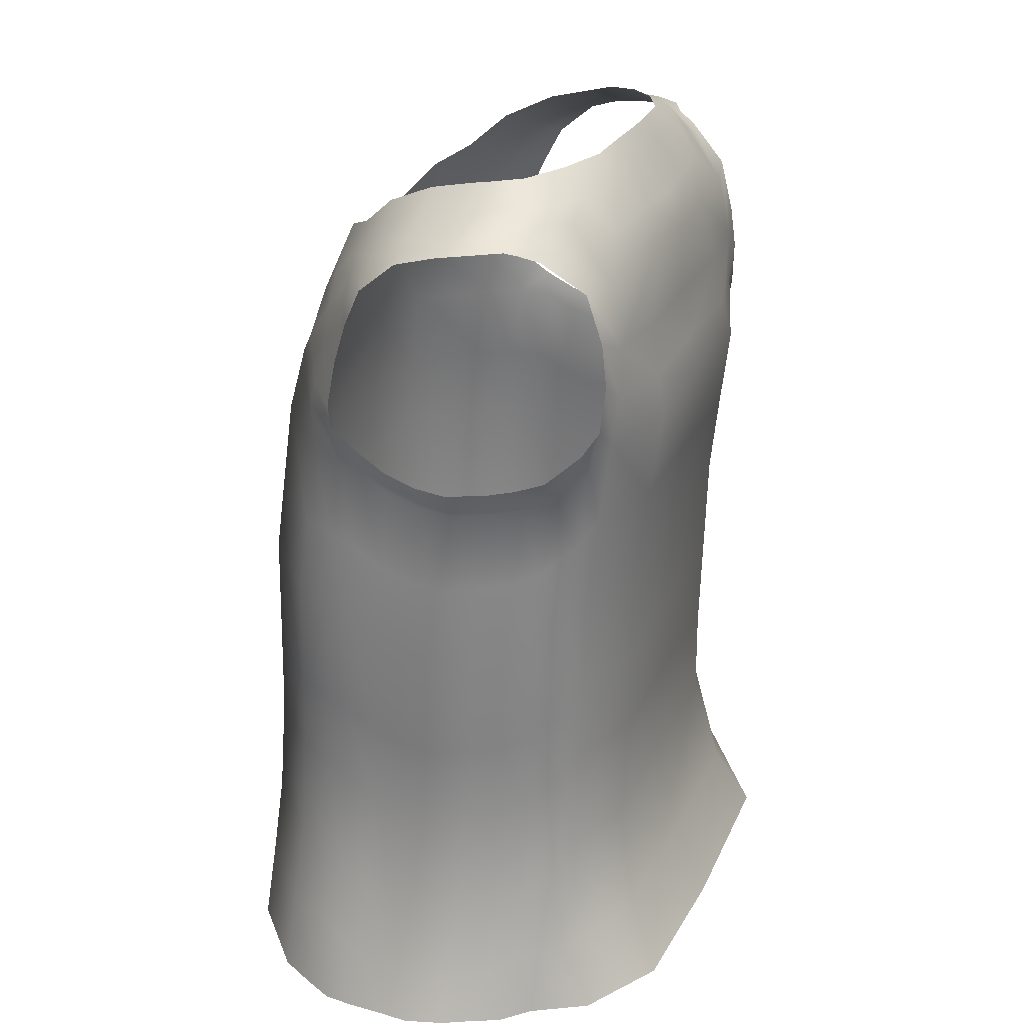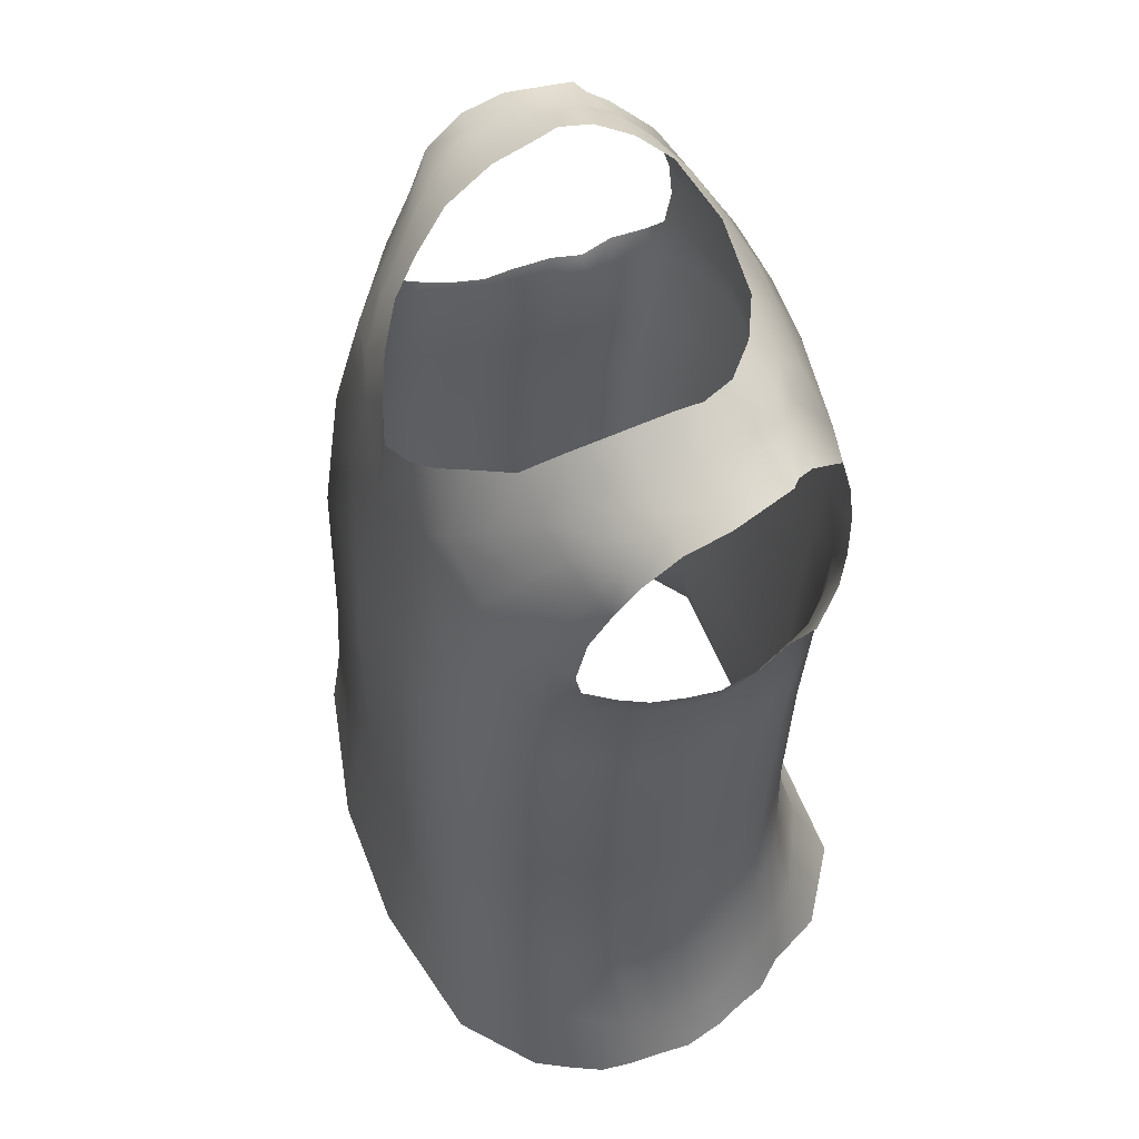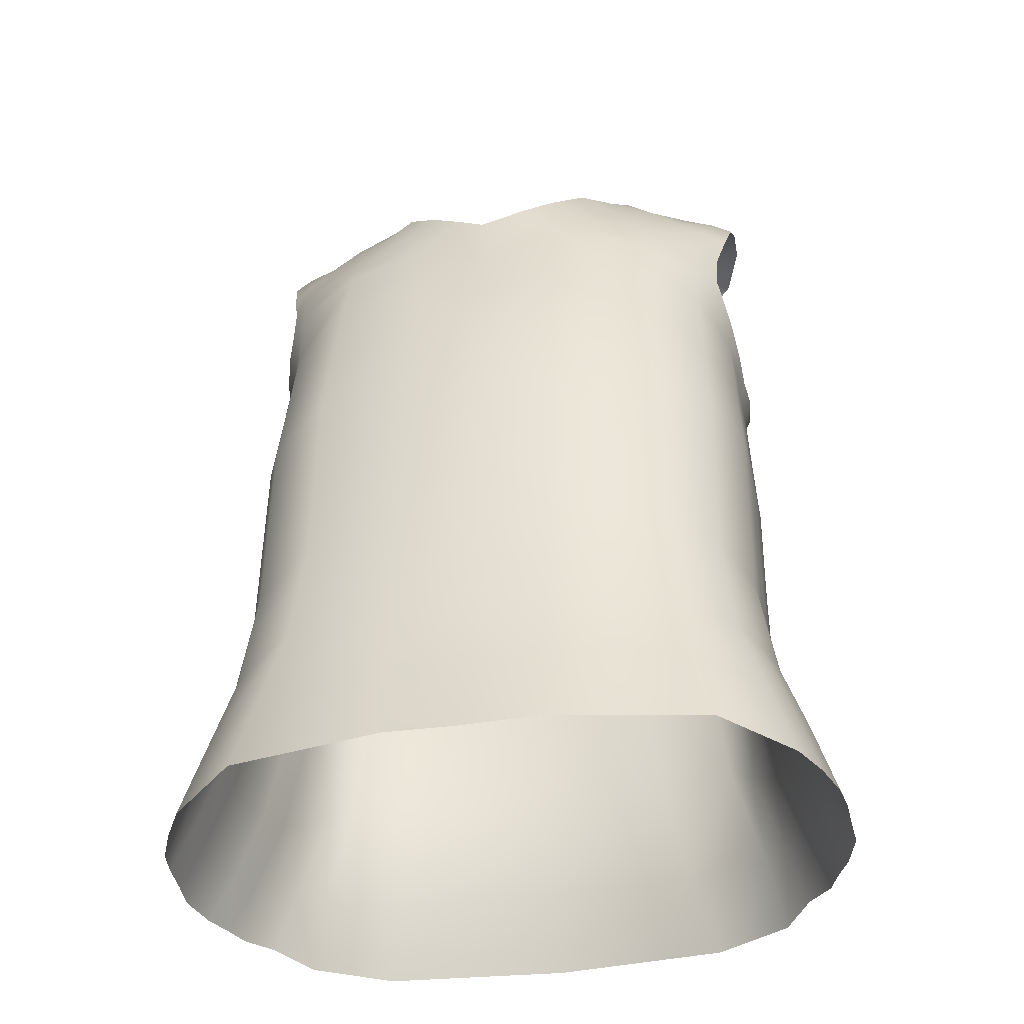
<metadata>
{"format":"obj","ext":"obj","renderer":"f3d","projection":"perspective","resolution":1024,"background":"white","views":[{"elev":27.3,"azim":112.2,"up":"+Y"},{"elev":54.9,"azim":69.0,"up":"+Y"},{"elev":-40.4,"azim":10.9,"up":"+Y"}]}
</metadata>
<code>
o Camiseta_Basket_Plane.001
v 0.7161 7.52 -0.4309
v 0.5722 7.599 -0.4309
v 0.6033 7.566 -0.7147
v 0.5469 7.628 -0.6049
v 0.7097 7.483 -0.2989
v 0.5597 7.564 -0.2901
v 0.6613 7.412 -0.1521
v 0.5195 7.486 -0.1264
v 0.6042 7.318 -0.02703
v 0.4593 7.381 -0.009281
v 0.5019 7.202 0.09162
v 0.3632 7.324 0.09091
v 0.3931 7.092 0.1882
v 0.2562 7.236 0.1637
v 0.2853 7 0.2291
v 0.1499 7.159 0.2114
v 0.000952 6.833 0.2792
v 0.001956 7.077 0.244
v 0.03232 7.598 -0.8396
v 0.0328 7.675 -0.7917
v 0.2942 7.587 -0.8222
v 0.3064 7.655 -0.7642
v 0.4849 7.568 -0.7762
v 0.4458 7.643 -0.6965
v 0.6889 7.57 -0.5728
v 0.5832 7.616 -0.5059
v 0.8307 7.487 -0.4452
v 0.7946 7.531 -0.6154
v 0.9141 7.468 -0.4554
v 0.859 7.495 -0.6604
v 0.8367 7.439 -0.3076
v 0.916 7.429 -0.3193
v 0.8417 7.344 -0.1669
v 0.9089 7.322 -0.1927
v 0.8213 7.22 -0.09306
v 0.8832 7.187 -0.1261
v 0.7993 7.069 -0.01058
v 0.8527 7.036 -0.06853
v 0.7826 6.911 0.04304
v 0.8469 6.877 -0.03424
v 0.7745 6.679 0.05841
v 0.8287 6.677 -0.05613
v 0.7784 6.833 0.066
v 0.8603 6.812 -0.04749
v 0.8654 6.666 -0.1583
v 0.8817 6.746 -0.1514
v 0.8756 6.612 -0.2584
v 0.8934 6.692 -0.2516
v 0.8771 6.577 -0.3733
v 0.8974 6.659 -0.3654
v 0.8824 6.573 -0.4816
v 0.9083 6.655 -0.4702
v 0.8495 6.592 -0.6144
v 0.8935 6.675 -0.6008
v 0.8136 6.61 -0.7132
v 0.8559 6.691 -0.6995
v 0.7886 6.659 -0.806
v 0.855 6.736 -0.7999
v 0.7179 6.734 -0.8979
v 0.7863 6.816 -0.8941
v 0.6428 6.806 -0.947
v 0.7354 6.886 -0.9378
v 0.6146 6.958 -0.9607
v 0.7123 7.038 -0.9482
v 0.597 7.128 -0.9571
v 0.7071 7.176 -0.9308
v 0.5837 7.328 -0.9163
v 0.7238 7.341 -0.8827
v 0.6854 7.456 -0.7818
v 0.7852 7.451 -0.7518
v 0.7127 7.49 -0.7221
v 0.8202 7.476 -0.6919
v 0.7734 7.504 -0.4381
v 0.7418 7.551 -0.5941
v 0.658 7.529 -0.7184
v 0.5852 7.512 -0.779
v 0.7732 7.461 -0.3033
v 0.7515 7.378 -0.1595
v 0.7127 7.269 -0.06004
v 0.6506 7.136 0.0496
v 0.5878 7.001 0.1518
v 0.5461 6.916 0.2026
v 0.4389 7.457 -0.8692
v 0.1658 7.667 -0.7779
v 0.1451 7.595 -0.8309
v 0.2117 7.466 -0.8976
v 0.263 7.351 -0.958
v 0.0335 7.46 -0.9111
v 0.03549 7.357 -0.9667
v 0.3535 7.124 -0.982
v 0.03394 7.12 -0.9708
v 0.001129 6.396 0.3764
v 0.2755 6.43 0.3263
v 0.000105 6.118 0.3957
v 0.2707 6.146 0.3456
v 0.001129 5.766 0.3957
v 0.2645 5.782 0.3602
v -0.00053 5.493 0.3957
v 0.2596 5.499 0.3634
v 0.000268 5.163 0.3957
v 0.2541 5.178 0.3722
v 0.001528 4.905 0.4096
v 0.2496 4.913 0.4217
v 0.00384 4.635 0.4712
v 0.2449 4.639 0.4728
v 0.2803 6.706 0.2896
v -0.000715 6.649 0.3246
v 0.5566 6.703 0.2584
v 0.3778 6.958 -1.012
v 0.02663 6.955 -1.001
v 0.397 6.817 -1.039
v 0.01605 6.813 -1.028
v 0.7858 6.402 0.09298
v 0.84 6.401 -0.02156
v 0.8766 6.39 -0.1238
v 0.8869 6.336 -0.2239
v 0.8883 6.301 -0.3388
v 0.8937 6.297 -0.447
v 0.8608 6.315 -0.5798
v 0.8249 6.333 -0.6786
v 0.7999 6.383 -0.7715
v 0.7291 6.458 -0.8634
v 0.6541 6.53 -0.9125
v 0.5679 6.427 0.293
v 0.4082 6.54 -1.005
v 0.01106 6.537 -0.9933
v 0.7987 6.139 0.1242
v 0.8529 6.137 0.009623
v 0.8895 6.127 -0.09259
v 0.8998 6.073 -0.1927
v 0.9012 6.037 -0.3076
v 0.9066 6.033 -0.4158
v 0.8737 6.052 -0.5486
v 0.8378 6.07 -0.6474
v 0.8127 6.119 -0.7403
v 0.742 6.195 -0.8322
v 0.667 6.267 -0.8813
v 0.5808 6.163 0.3241
v 0.4211 6.277 -0.9734
v 0.01127 6.274 -0.9621
v 0.7934 5.757 0.1348
v 0.8476 5.755 0.02022
v 0.8843 5.745 -0.08199
v 0.8945 5.69 -0.1821
v 0.896 5.655 -0.297
v 0.9013 5.651 -0.4052
v 0.8684 5.67 -0.538
v 0.8325 5.688 -0.6368
v 0.8075 5.737 -0.7297
v 0.7368 5.813 -0.8216
v 0.6617 5.885 -0.8707
v 0.5755 5.781 0.3347
v 0.4159 5.895 -0.9628
v 0.01478 5.892 -0.9515
v 0.7895 5.47 0.1427
v 0.8437 5.469 0.02817
v 0.8803 5.458 -0.07404
v 0.8917 5.404 -0.1741
v 0.8956 5.369 -0.289
v 0.9015 5.364 -0.3973
v 0.8667 5.383 -0.5301
v 0.8291 5.401 -0.6289
v 0.8035 5.451 -0.7217
v 0.7328 5.526 -0.8136
v 0.6578 5.598 -0.8627
v 0.5715 5.495 0.3427
v 0.4119 5.608 -0.9548
v 0.01566 5.605 -0.9436
v 0.8267 5.123 0.1523
v 0.886 5.122 0.03777
v 0.9288 5.111 -0.06444
v 0.9478 5.057 -0.1645
v 0.9563 5.021 -0.2794
v 0.9635 5.017 -0.3877
v 0.9259 5.036 -0.5205
v 0.8835 5.054 -0.6193
v 0.8503 5.104 -0.7121
v 0.7713 5.179 -0.804
v 0.6934 5.251 -0.8531
v 0.6072 5.148 0.3523
v 0.4476 5.261 -0.9452
v 0.01281 5.259 -0.934
v 0.9015 4.875 0.1579
v 0.9644 4.873 0.04333
v 1.01 4.862 -0.05888
v 1.029 4.808 -0.159
v 1.037 4.773 -0.2739
v 1.045 4.768 -0.3821
v 1.008 4.787 -0.5149
v 0.9653 4.805 -0.6137
v 0.932 4.855 -0.7066
v 0.8674 4.873 -0.7969
v 0.7933 4.89 -0.891
v 0.6768 4.899 0.3578
v 0.5157 4.926 -1.027
v 0.01782 4.925 -1.028
v 0.976 4.621 0.1655
v 1.038 4.619 0.05097
v 1.082 4.609 -0.05124
v 1.097 4.617 -0.1513
v 1.103 4.621 -0.2662
v 1.109 4.623 -0.3745
v 1.076 4.628 -0.5073
v 1.037 4.639 -0.6061
v 1.007 4.649 -0.6989
v 0.9294 4.659 -0.7908
v 0.8401 4.673 -0.9747
v 0.7518 4.646 0.3655
v 0.591 4.693 -1.14
v 0.02989 4.678 -1.153
v -0.6607 7.529 -0.4309
v -0.5155 7.605 -0.4309
v -0.5471 7.573 -0.7147
v -0.4897 7.634 -0.6049
v -0.655 7.492 -0.2989
v -0.5036 7.57 -0.2901
v -0.6077 7.42 -0.1521
v -0.4647 7.491 -0.1264
v -0.5522 7.325 -0.02703
v -0.4063 7.385 -0.009281
v -0.452 7.207 0.09162
v -0.3123 7.327 0.09091
v -0.345 7.095 0.1882
v -0.2072 7.237 0.1637
v -0.2388 7.001 0.2291
v -0.1026 7.151 0.2114
v -0.2377 7.589 -0.8222
v -0.2487 7.657 -0.7642
v -0.4287 7.573 -0.7762
v -0.3883 7.648 -0.6965
v -0.6326 7.578 -0.5728
v -0.5262 7.623 -0.5059
v -0.7759 7.497 -0.4452
v -0.739 7.541 -0.6154
v -0.8595 7.481 -0.4554
v -0.804 7.506 -0.6604
v -0.7826 7.45 -0.3076
v -0.8621 7.441 -0.3193
v -0.7893 7.355 -0.1669
v -0.8569 7.334 -0.1927
v -0.771 7.23 -0.09306
v -0.8334 7.199 -0.1261
v -0.7516 7.079 -0.01058
v -0.8056 7.047 -0.06853
v -0.7376 6.92 0.04304
v -0.8024 6.888 -0.04416
v -0.7335 6.689 0.05841
v -0.7877 6.688 -0.05613
v -0.7347 6.843 0.066
v -0.817 6.823 -0.07062
v -0.8245 6.678 -0.1583
v -0.8395 6.758 -0.1514
v -0.8357 6.624 -0.2584
v -0.8521 6.704 -0.2516
v -0.8377 6.589 -0.3733
v -0.8567 6.671 -0.3654
v -0.8431 6.584 -0.4816
v -0.8677 6.668 -0.4702
v -0.8099 6.603 -0.6144
v -0.8525 6.687 -0.6008
v -0.7737 6.62 -0.7132
v -0.8146 6.703 -0.6995
v -0.7479 6.669 -0.806
v -0.813 6.747 -0.7999
v -0.6759 6.743 -0.8979
v -0.743 6.826 -0.8941
v -0.5996 6.814 -0.947
v -0.6909 6.895 -0.9378
v -0.5688 6.965 -0.9607
v -0.6651 7.046 -0.9482
v -0.5483 7.135 -0.9571
v -0.6575 7.184 -0.9308
v -0.5316 7.334 -0.9163
v -0.6714 7.35 -0.8827
v -0.6311 7.464 -0.7818
v -0.7309 7.46 -0.7518
v -0.6578 7.499 -0.7221
v -0.7656 7.486 -0.6919
v -0.7183 7.514 -0.4381
v -0.6858 7.56 -0.5941
v -0.6025 7.537 -0.7184
v -0.5299 7.519 -0.779
v -0.7188 7.471 -0.3033
v -0.6985 7.387 -0.1595
v -0.6616 7.278 -0.06004
v -0.6018 7.143 0.0496
v -0.5413 7.008 0.1518
v -0.5011 6.922 0.2026
v -0.3846 7.461 -0.8692
v -0.108 7.666 -0.7779
v -0.08851 7.594 -0.8309
v -0.1572 7.466 -0.8976
v -0.2105 7.352 -0.958
v -0.3049 7.127 -0.982
v -0.2388 6.431 0.3263
v -0.2388 6.148 0.3456
v -0.2388 5.784 0.3602
v -0.2388 5.5 0.3634
v -0.2388 5.179 0.3722
v -0.2388 4.914 0.4217
v -0.2388 4.64 0.4728
v -0.2388 6.708 0.2896
v -0.5152 6.709 0.2584
v -0.332 6.961 -1.012
v -0.3536 6.82 -1.039
v -0.7495 6.412 0.09298
v -0.8037 6.412 -0.02156
v -0.8405 6.402 -0.1238
v -0.8517 6.348 -0.2239
v -0.8537 6.313 -0.3388
v -0.8591 6.308 -0.447
v -0.8259 6.327 -0.5798
v -0.7897 6.344 -0.6786
v -0.7639 6.393 -0.7715
v -0.6919 6.467 -0.8634
v -0.6156 6.538 -0.9125
v -0.5312 6.433 0.293
v -0.3696 6.544 -1.005
v -0.7669 6.149 0.1242
v -0.8211 6.148 0.009624
v -0.8579 6.139 -0.09259
v -0.8691 6.085 -0.1927
v -0.8711 6.049 -0.3076
v -0.8765 6.045 -0.4158
v -0.8433 6.063 -0.5486
v -0.8071 6.081 -0.6474
v -0.7813 6.13 -0.7403
v -0.7093 6.204 -0.8322
v -0.633 6.275 -0.8813
v -0.5485 6.17 0.3241
v -0.387 6.281 -0.9734
v -0.7681 5.767 0.1348
v -0.8223 5.766 0.02022
v -0.8592 5.756 -0.08199
v -0.8704 5.702 -0.1821
v -0.8724 5.667 -0.297
v -0.8778 5.663 -0.4052
v -0.8446 5.681 -0.538
v -0.8084 5.699 -0.6368
v -0.7825 5.748 -0.7297
v -0.7105 5.822 -0.8216
v -0.6343 5.893 -0.8707
v -0.5498 5.788 0.3347
v -0.3883 5.899 -0.9628
v -0.7691 5.481 0.1427
v -0.8233 5.48 0.02817
v -0.8601 5.47 -0.07404
v -0.8725 5.416 -0.1741
v -0.8769 5.381 -0.289
v -0.8829 5.377 -0.3973
v -0.8478 5.395 -0.5301
v -0.8099 5.412 -0.6289
v -0.7835 5.461 -0.7217
v -0.7115 5.535 -0.8136
v -0.6352 5.606 -0.8627
v -0.5508 5.501 0.3427
v -0.3892 5.612 -0.9548
v -0.8122 5.134 0.1523
v -0.8715 5.133 0.03777
v -0.9146 5.124 -0.06444
v -0.9345 5.07 -0.1645
v -0.9435 5.034 -0.2794
v -0.9508 5.03 -0.3877
v -0.9129 5.049 -0.5205
v -0.8702 5.066 -0.6193
v -0.8362 5.115 -0.7121
v -0.7558 5.189 -0.804
v -0.6768 5.26 -0.8531
v -0.5923 5.155 0.3523
v -0.4308 5.266 -0.9452
v -0.8912 4.887 0.1579
v -0.9542 4.886 0.04333
v -0.9997 4.876 -0.05888
v -1.02 4.823 -0.159
v -1.028 4.787 -0.2739
v -1.036 4.783 -0.3821
v -0.9992 4.801 -0.5149
v -0.9563 4.819 -0.6137
v -0.9221 4.868 -0.7066
v -0.8572 4.885 -0.7969
v -0.7828 4.9 -0.891
v -0.6661 4.908 0.3578
v -0.5046 4.932 -1.027
v -0.9701 4.635 0.1655
v -1.032 4.634 0.05097
v -1.076 4.624 -0.05124
v -1.091 4.633 -0.1513
v -1.097 4.637 -0.2662
v -1.103 4.639 -0.3745
v -1.07 4.644 -0.5073
v -1.03 4.653 -0.6061
v -1.001 4.663 -0.6989
v -0.9228 4.672 -0.7908
v -0.8333 4.684 -0.9747
v -0.7455 4.655 0.3655
v -0.5839 4.7 -1.14
f 25 3 4 26
f 2 6 5 1
f 6 8 7 5
f 8 10 9 7
f 10 12 11 9
f 12 14 13 11
f 14 16 15 13
f 16 18 17 15
f 84 22 21 85
f 22 24 23 21
f 24 4 3 23
f 1 25 26 2
f 73 27 28 74
f 27 29 30 28
f 27 31 32 29
f 31 33 34 32
f 33 35 36 34
f 35 37 38 36
f 37 39 40 38
f 43 41 42 44
f 39 43 44 40
f 42 45 46 44
f 45 47 48 46
f 47 49 50 48
f 49 51 52 50
f 51 53 54 52
f 53 55 56 54
f 55 57 58 56
f 57 59 60 58
f 59 61 62 60
f 61 63 64 62
f 63 65 66 64
f 65 67 68 66
f 67 69 70 68
f 69 71 72 70
f 71 28 30 72
f 75 3 25 74
f 76 23 3 75
f 73 1 5 77
f 77 5 7 78
f 78 7 9 79
f 79 9 11 80
f 80 11 13 81
f 81 13 15 82
f 83 21 23 76
f 67 83 76 69
f 39 81 82 43
f 37 80 81 39
f 35 79 80 37
f 33 78 79 35
f 31 77 78 33
f 27 73 77 31
f 69 76 75 71
f 71 75 74 28
f 1 73 74 25
f 20 84 85 19
f 21 83 86 85
f 83 67 87 86
f 85 86 88 19
f 86 87 89 88
f 65 90 87 67
f 90 91 89 87
f 92 94 95 93
f 94 96 97 95
f 96 98 99 97
f 98 100 101 99
f 100 102 103 101
f 102 104 105 103
f 17 107 106 15
f 106 107 92 93
f 15 106 108 82
f 82 108 41 43
f 90 109 110 91
f 65 63 109 90
f 109 111 112 110
f 63 61 111 109
f 51 118 119 53
f 61 123 125 111
f 106 93 124 108
f 47 116 117 49
f 57 121 122 59
f 42 114 115 45
f 53 119 120 55
f 41 113 114 42
f 49 117 118 51
f 59 122 123 61
f 111 125 126 112
f 45 115 116 47
f 55 120 121 57
f 108 124 113 41
f 117 131 132 118
f 125 139 140 126
f 118 132 133 119
f 123 137 139 125
f 119 133 134 120
f 120 134 135 121
f 113 127 128 114
f 121 135 136 122
f 114 128 129 115
f 122 136 137 123
f 115 129 130 116
f 124 138 127 113
f 116 130 131 117
f 93 95 138 124
f 139 153 154 140
f 132 146 147 133
f 137 151 153 139
f 133 147 148 134
f 134 148 149 135
f 127 141 142 128
f 135 149 150 136
f 128 142 143 129
f 136 150 151 137
f 129 143 144 130
f 138 152 141 127
f 130 144 145 131
f 95 97 152 138
f 131 145 146 132
f 151 165 167 153
f 147 161 162 148
f 148 162 163 149
f 141 155 156 142
f 149 163 164 150
f 142 156 157 143
f 150 164 165 151
f 143 157 158 144
f 152 166 155 141
f 144 158 159 145
f 97 99 166 152
f 145 159 160 146
f 153 167 168 154
f 146 160 161 147
f 161 175 176 162
f 162 176 177 163
f 155 169 170 156
f 163 177 178 164
f 156 170 171 157
f 164 178 179 165
f 157 171 172 158
f 166 180 169 155
f 158 172 173 159
f 99 101 180 166
f 159 173 174 160
f 167 181 182 168
f 160 174 175 161
f 165 179 181 167
f 176 190 191 177
f 169 183 184 170
f 177 191 192 178
f 170 184 185 171
f 178 192 193 179
f 171 185 186 172
f 180 194 183 169
f 172 186 187 173
f 101 103 194 180
f 173 187 188 174
f 181 195 196 182
f 174 188 189 175
f 179 193 195 181
f 175 189 190 176
f 190 204 205 191
f 183 197 198 184
f 191 205 206 192
f 184 198 199 185
f 192 206 207 193
f 185 199 200 186
f 194 208 197 183
f 186 200 201 187
f 103 105 208 194
f 187 201 202 188
f 195 209 210 196
f 188 202 203 189
f 193 207 209 195
f 189 203 204 190
f 231 232 214 213
f 212 211 215 216
f 216 215 217 218
f 218 217 219 220
f 220 219 221 222
f 222 221 223 224
f 224 223 225 226
f 226 225 17 18
f 290 291 227 228
f 228 227 229 230
f 230 229 213 214
f 211 212 232 231
f 279 280 234 233
f 233 234 236 235
f 233 235 238 237
f 237 238 240 239
f 239 240 242 241
f 241 242 244 243
f 243 244 246 245
f 249 250 248 247
f 245 246 250 249
f 248 250 252 251
f 251 252 254 253
f 253 254 256 255
f 255 256 258 257
f 257 258 260 259
f 259 260 262 261
f 261 262 264 263
f 263 264 266 265
f 265 266 268 267
f 267 268 270 269
f 269 270 272 271
f 271 272 274 273
f 273 274 276 275
f 275 276 278 277
f 277 278 236 234
f 281 280 231 213
f 282 281 213 229
f 279 283 215 211
f 283 284 217 215
f 284 285 219 217
f 285 286 221 219
f 286 287 223 221
f 287 288 225 223
f 289 282 229 227
f 273 275 282 289
f 245 249 288 287
f 243 245 287 286
f 241 243 286 285
f 239 241 285 284
f 237 239 284 283
f 233 237 283 279
f 275 277 281 282
f 277 234 280 281
f 211 231 280 279
f 20 19 291 290
f 227 291 292 289
f 289 292 293 273
f 291 19 88 292
f 292 88 89 293
f 271 273 293 294
f 294 293 89 91
f 92 295 296 94
f 94 296 297 96
f 96 297 298 98
f 98 298 299 100
f 100 299 300 102
f 102 300 301 104
f 17 225 302 107
f 302 295 92 107
f 225 288 303 302
f 288 249 247 303
f 294 91 110 304
f 271 294 304 269
f 304 110 112 305
f 269 304 305 267
f 257 259 312 311
f 267 305 318 316
f 302 303 317 295
f 253 255 310 309
f 263 265 315 314
f 248 251 308 307
f 259 261 313 312
f 247 248 307 306
f 255 257 311 310
f 265 267 316 315
f 305 112 126 318
f 251 253 309 308
f 261 263 314 313
f 303 247 306 317
f 310 311 324 323
f 318 126 140 331
f 311 312 325 324
f 316 318 331 329
f 312 313 326 325
f 313 314 327 326
f 306 307 320 319
f 314 315 328 327
f 307 308 321 320
f 315 316 329 328
f 308 309 322 321
f 317 306 319 330
f 309 310 323 322
f 295 317 330 296
f 331 140 154 344
f 324 325 338 337
f 329 331 344 342
f 325 326 339 338
f 326 327 340 339
f 319 320 333 332
f 327 328 341 340
f 320 321 334 333
f 328 329 342 341
f 321 322 335 334
f 330 319 332 343
f 322 323 336 335
f 296 330 343 297
f 323 324 337 336
f 342 344 357 355
f 338 339 352 351
f 339 340 353 352
f 332 333 346 345
f 340 341 354 353
f 333 334 347 346
f 341 342 355 354
f 334 335 348 347
f 343 332 345 356
f 335 336 349 348
f 297 343 356 298
f 336 337 350 349
f 344 154 168 357
f 337 338 351 350
f 351 352 365 364
f 352 353 366 365
f 345 346 359 358
f 353 354 367 366
f 346 347 360 359
f 354 355 368 367
f 347 348 361 360
f 356 345 358 369
f 348 349 362 361
f 298 356 369 299
f 349 350 363 362
f 357 168 182 370
f 350 351 364 363
f 355 357 370 368
f 365 366 379 378
f 358 359 372 371
f 366 367 380 379
f 359 360 373 372
f 367 368 381 380
f 360 361 374 373
f 369 358 371 382
f 361 362 375 374
f 299 369 382 300
f 362 363 376 375
f 370 182 196 383
f 363 364 377 376
f 368 370 383 381
f 364 365 378 377
f 378 379 392 391
f 371 372 385 384
f 379 380 393 392
f 372 373 386 385
f 380 381 394 393
f 373 374 387 386
f 382 371 384 395
f 374 375 388 387
f 300 382 395 301
f 375 376 389 388
f 383 196 210 396
f 376 377 390 389
f 381 383 396 394
f 377 378 391 390

</code>
